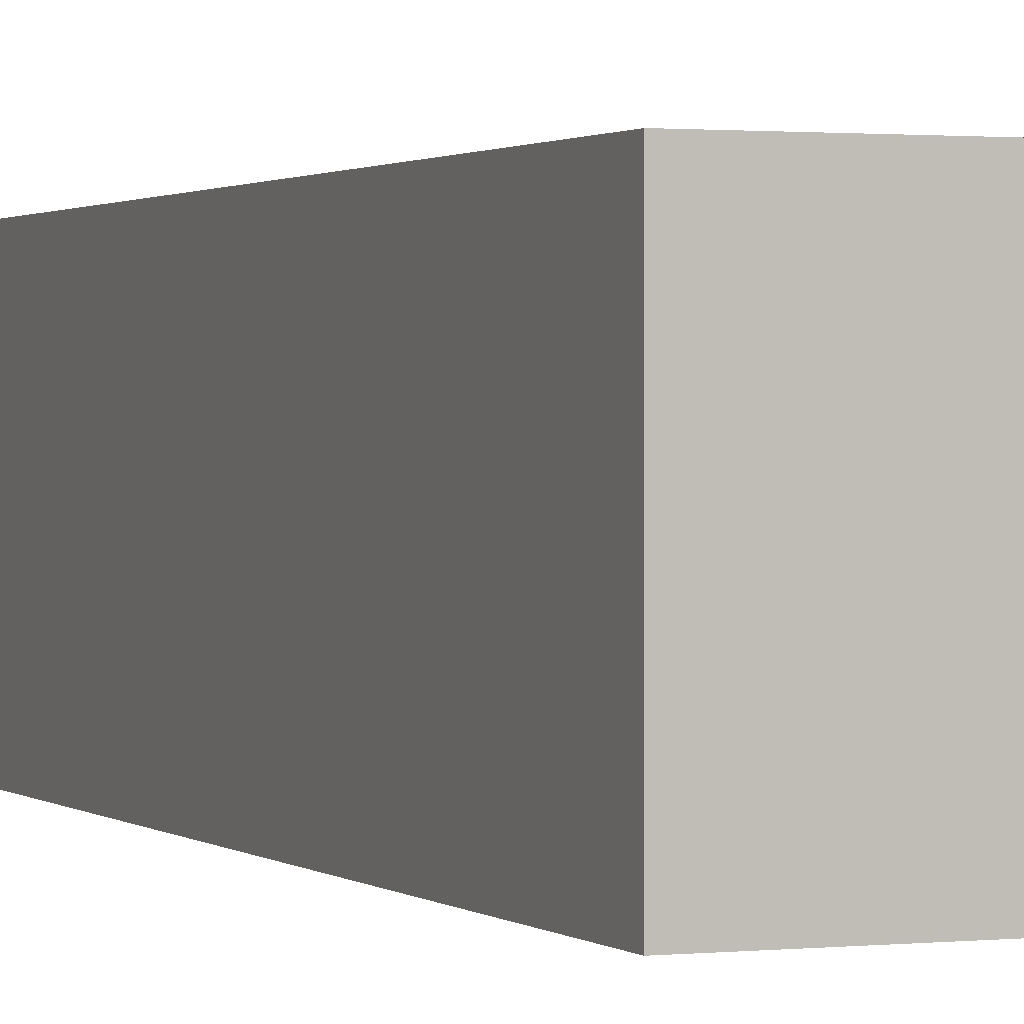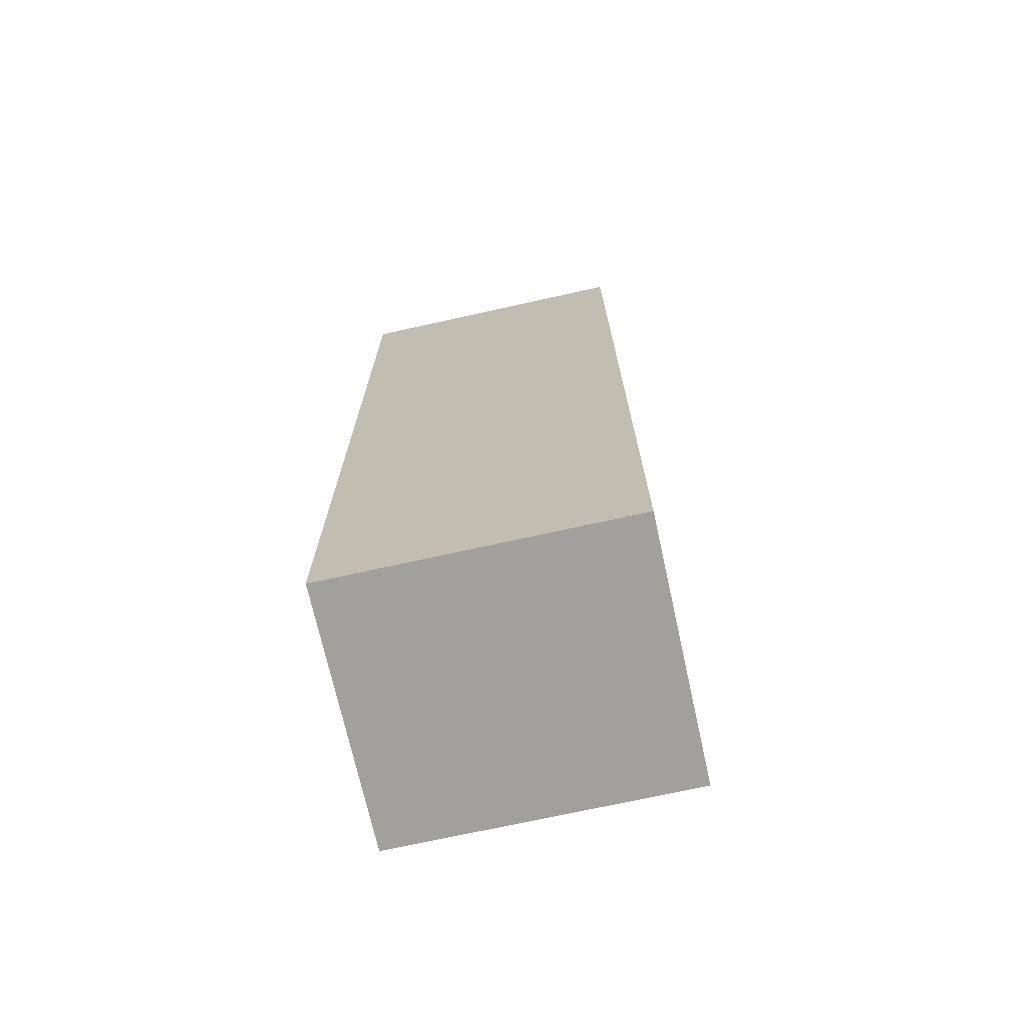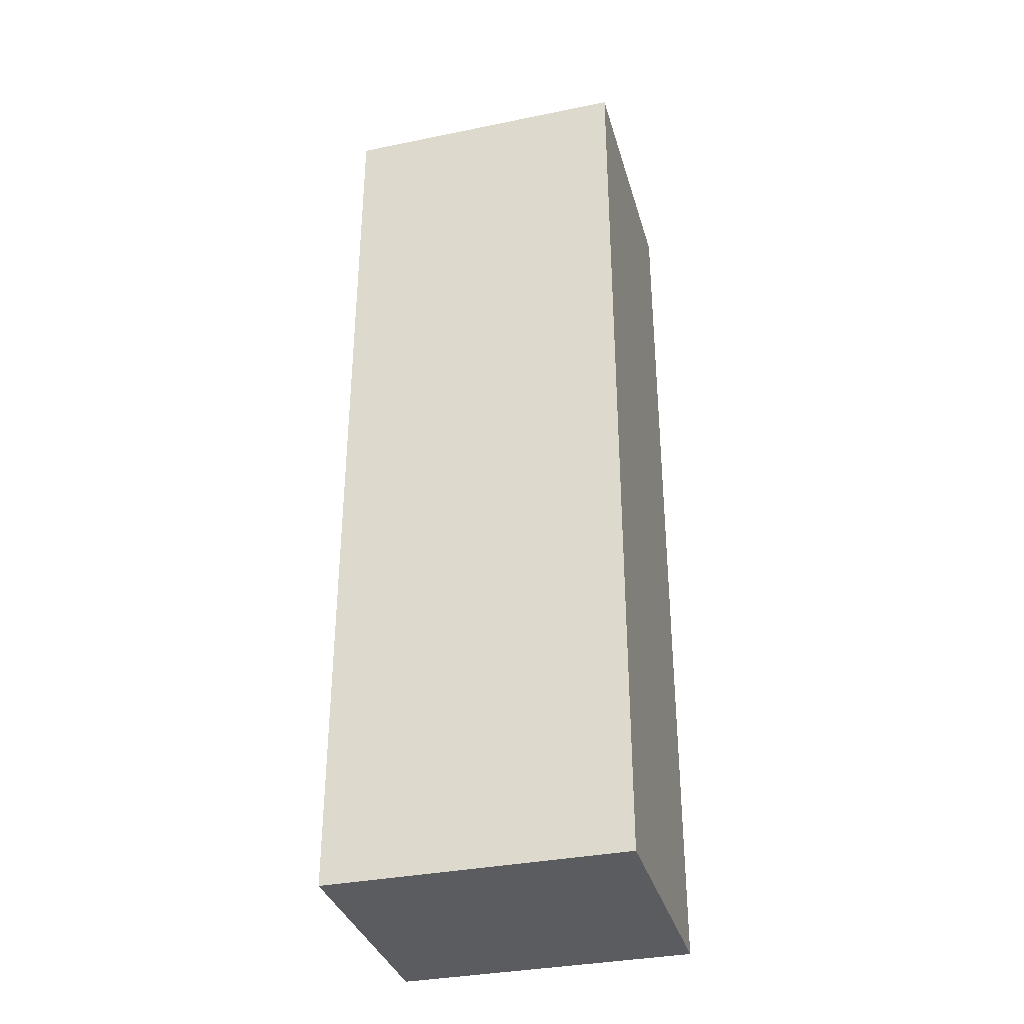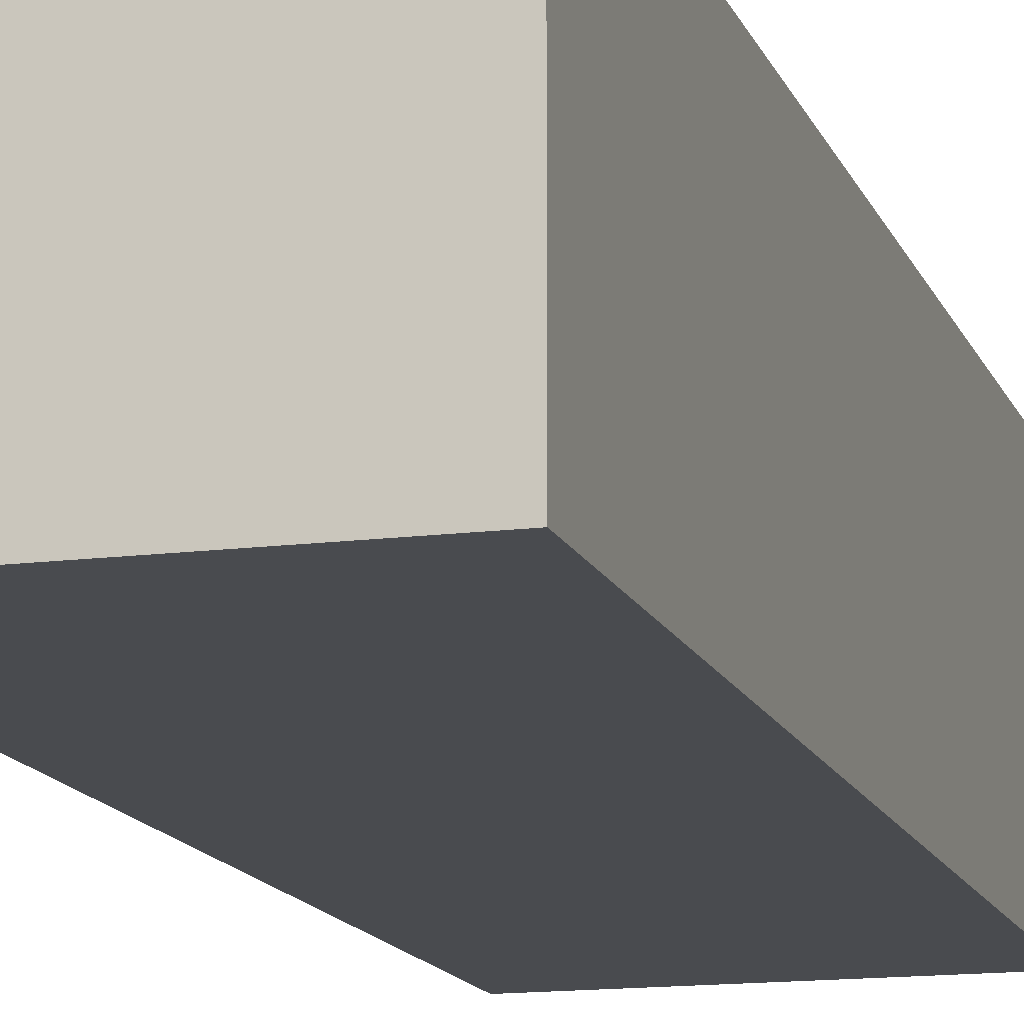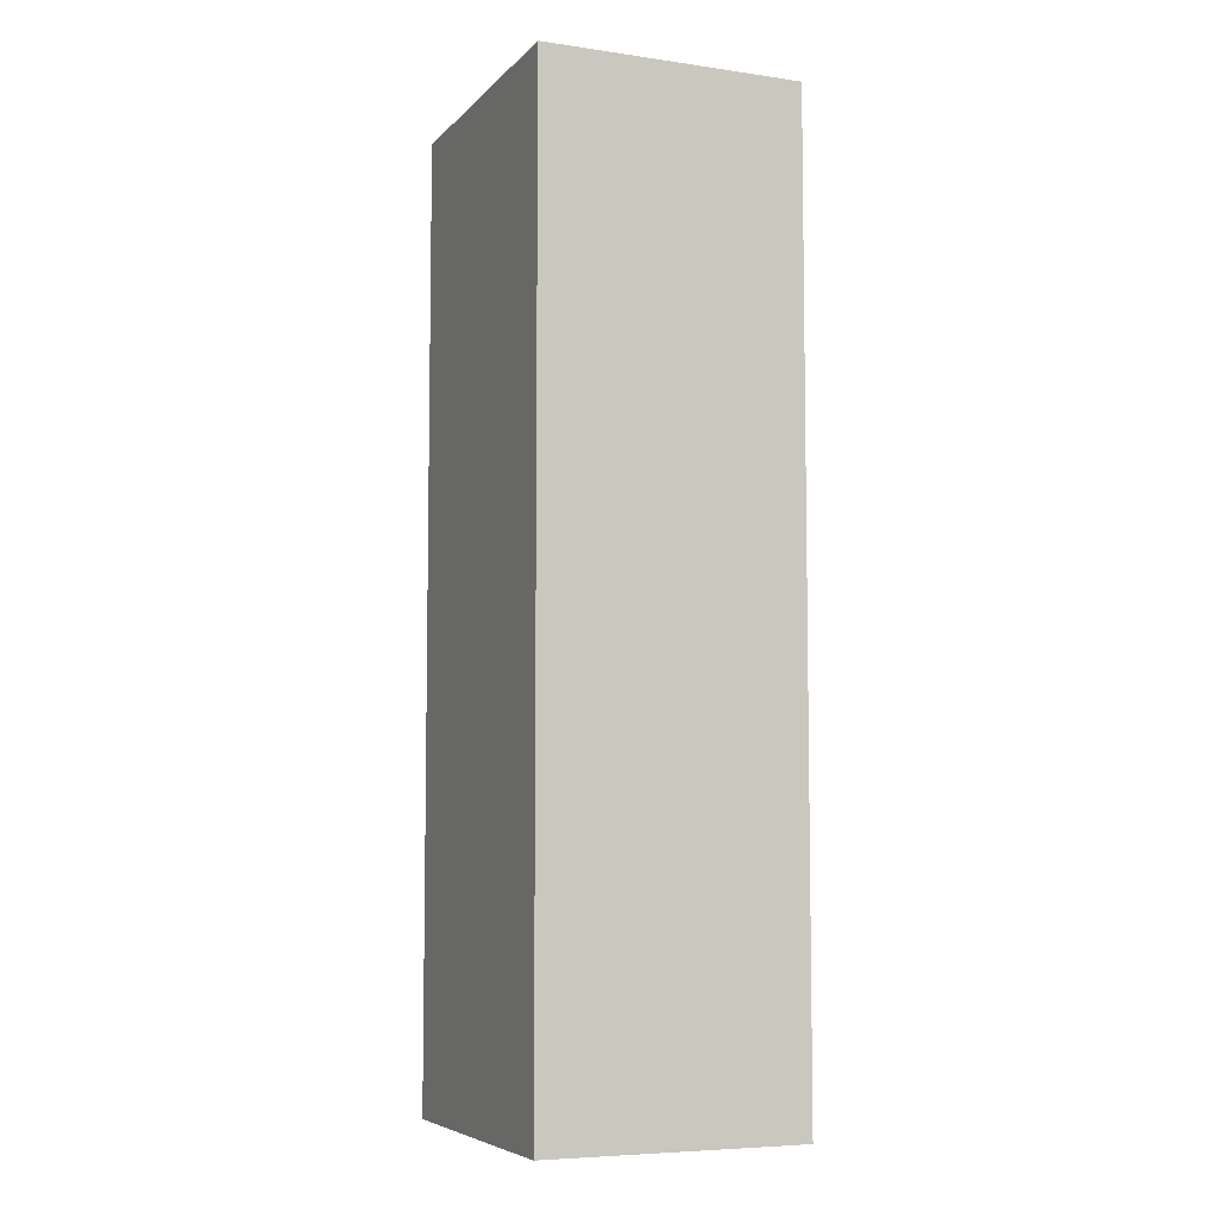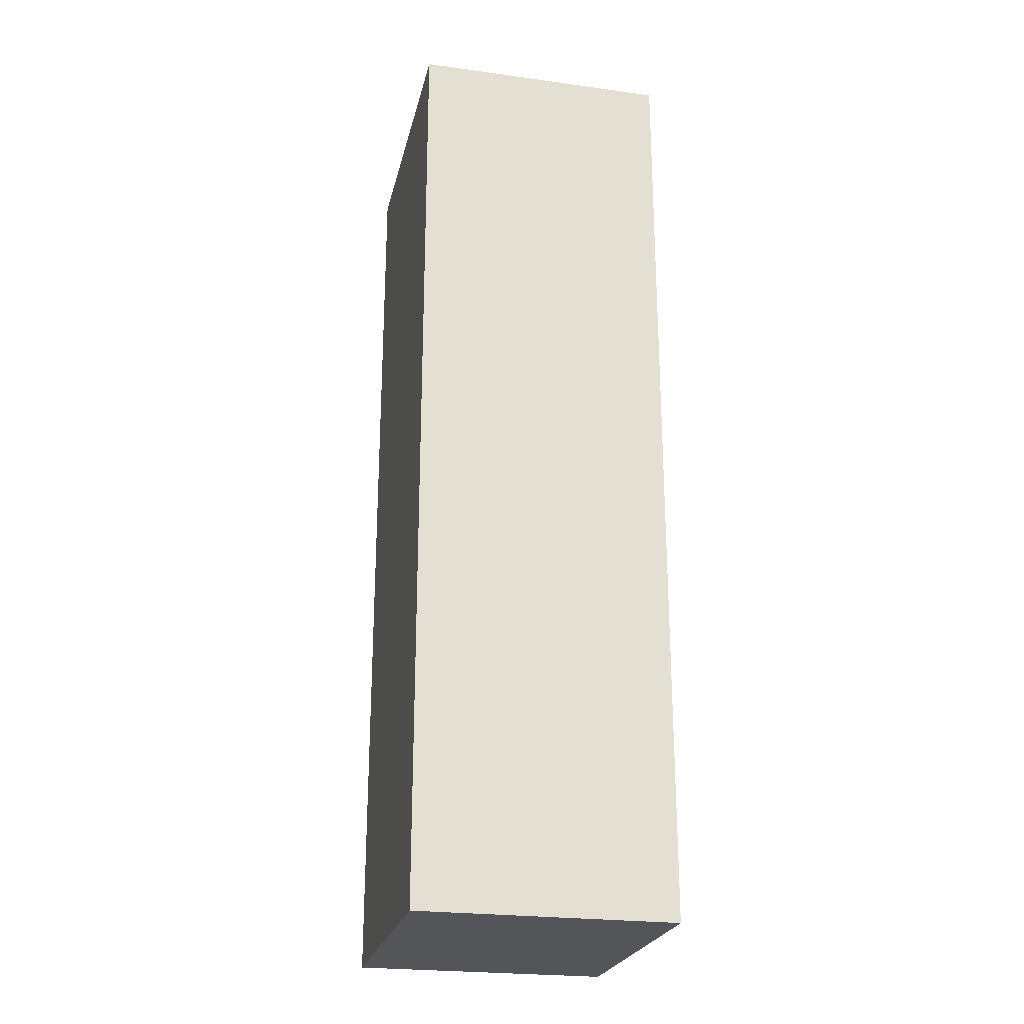
<metadata>
{"format":"obj","ext":"obj","renderer":"f3d","projection":"perspective","resolution":1024,"background":"white","views":[{"elev":1.1,"azim":157.9,"up":"+Y"},{"elev":-71.7,"azim":-167.5,"up":"+Z"},{"elev":-34.6,"azim":15.3,"up":"+Z"},{"elev":-14.0,"azim":-163.9,"up":"+Y"},{"elev":-6.5,"azim":67.3,"up":"+Z"},{"elev":-24.2,"azim":-102.7,"up":"+Z"}]}
</metadata>
<code>
g default
v -0.05632 -0.04889 0.1802
v 0.05632 -0.04889 0.1802
v -0.05632 0.04889 0.1802
v 0.05632 0.04889 0.1802
v -0.05632 0.04889 -0.1802
v 0.05632 0.04889 -0.1802
v -0.05632 -0.04889 -0.1802
v 0.05632 -0.04889 -0.1802
g Prop_Caja_2:Caja_2
f 1 2 4 3
f 3 4 6 5
f 5 6 8 7
f 7 8 2 1
f 2 8 6 4
f 7 1 3 5

</code>
